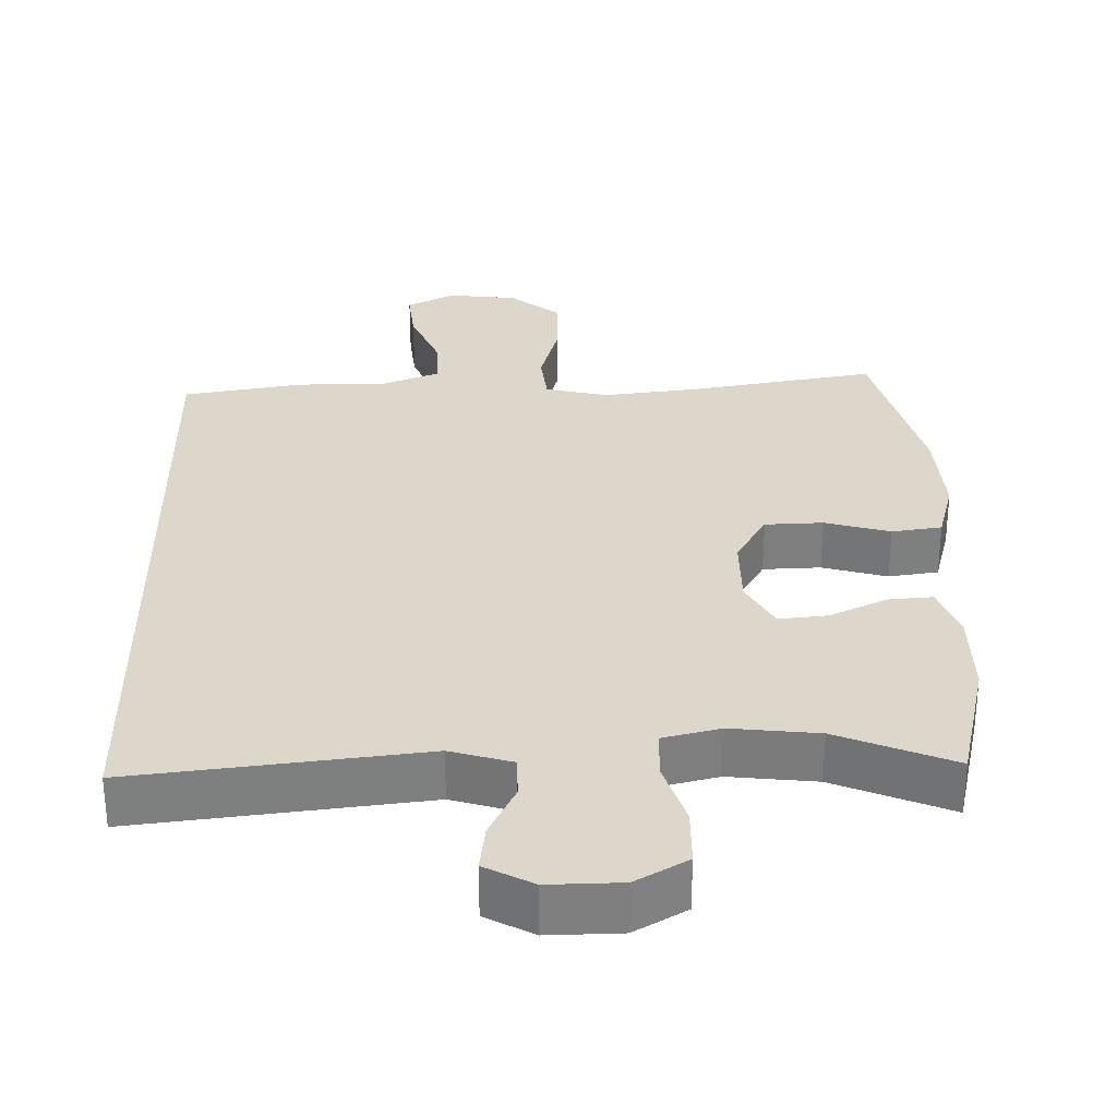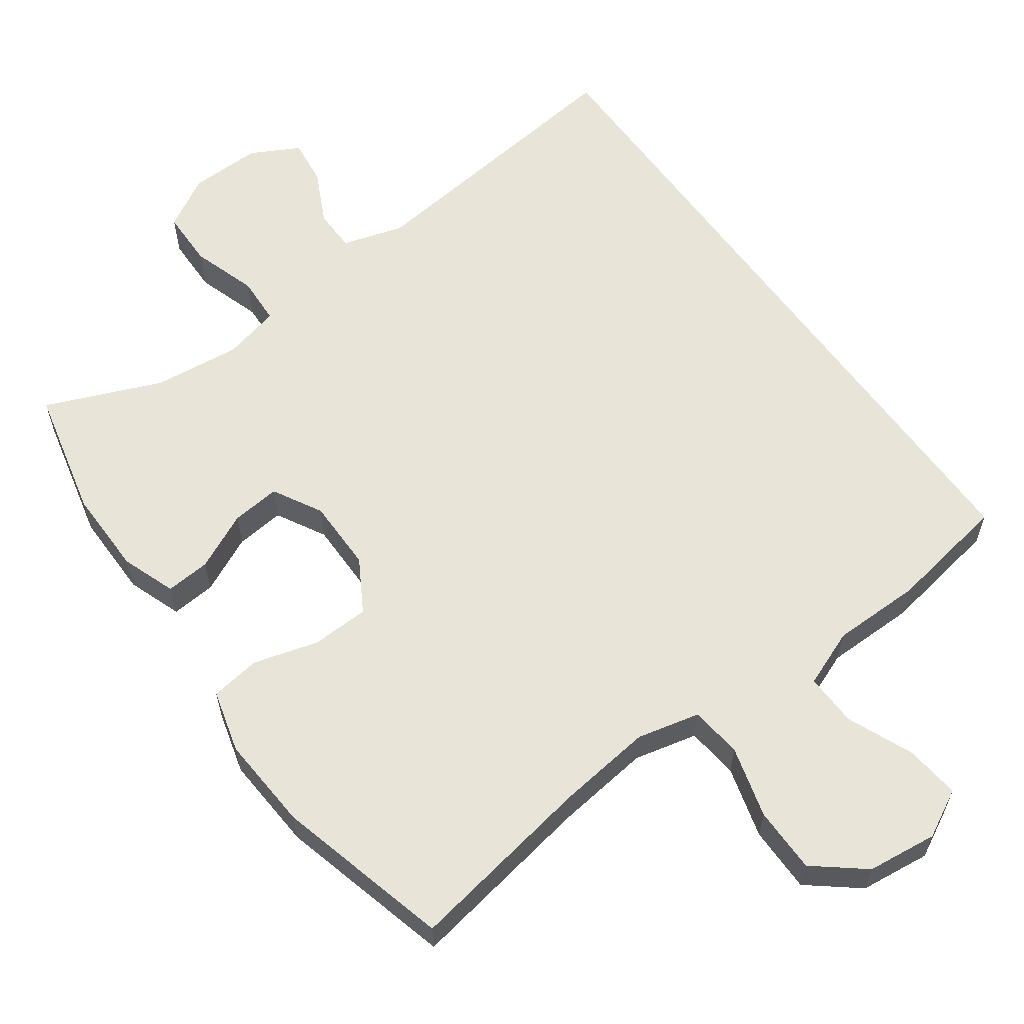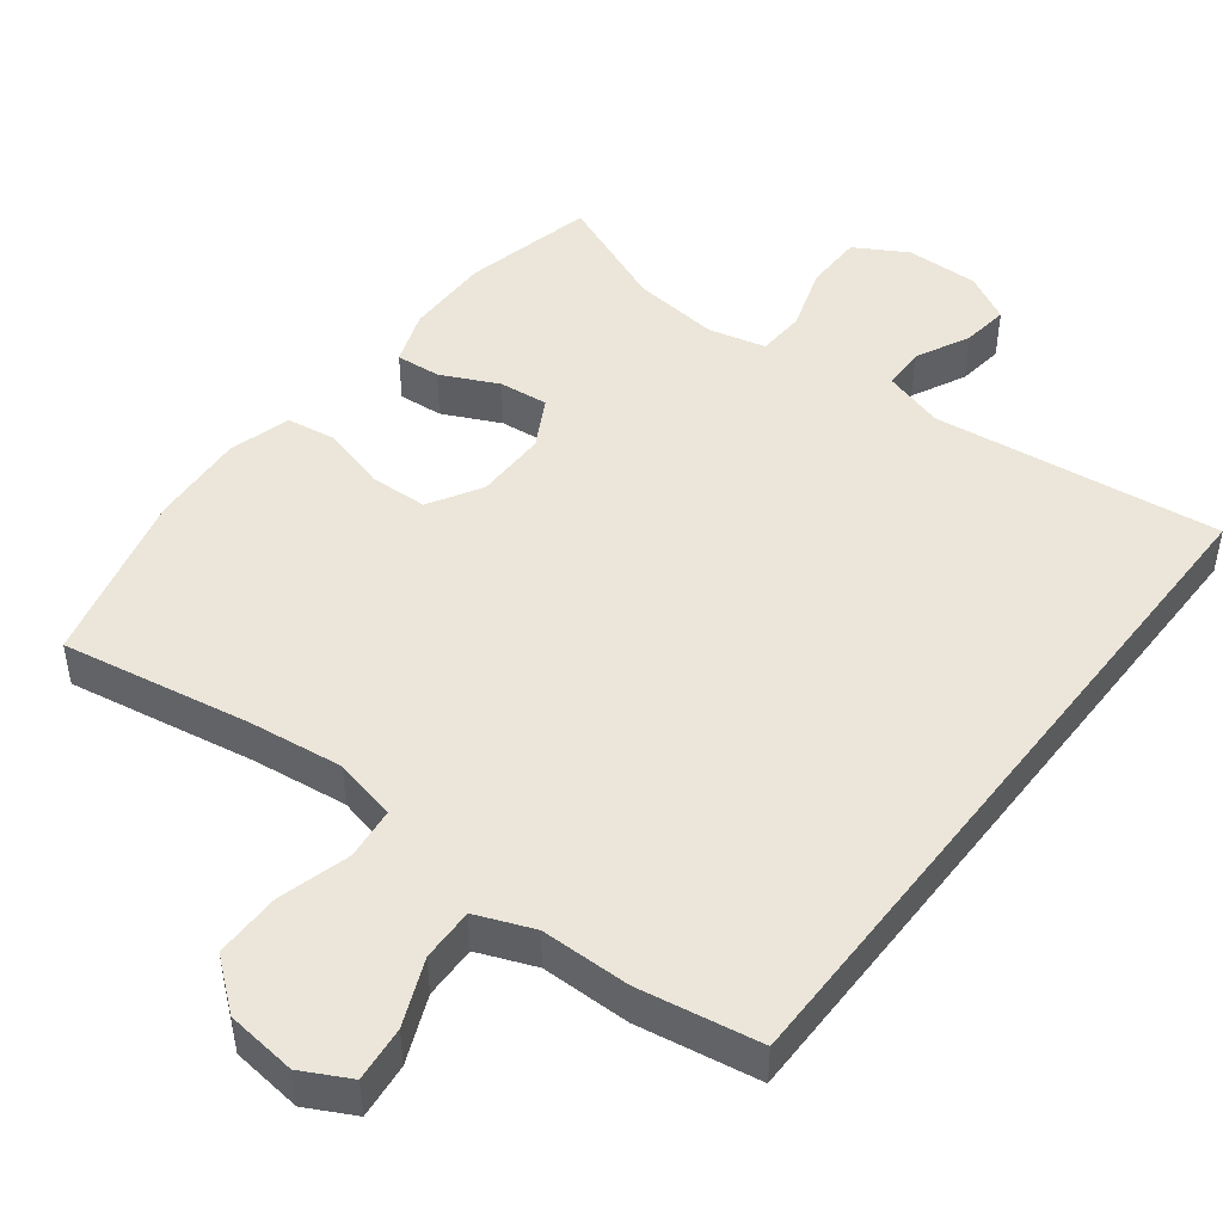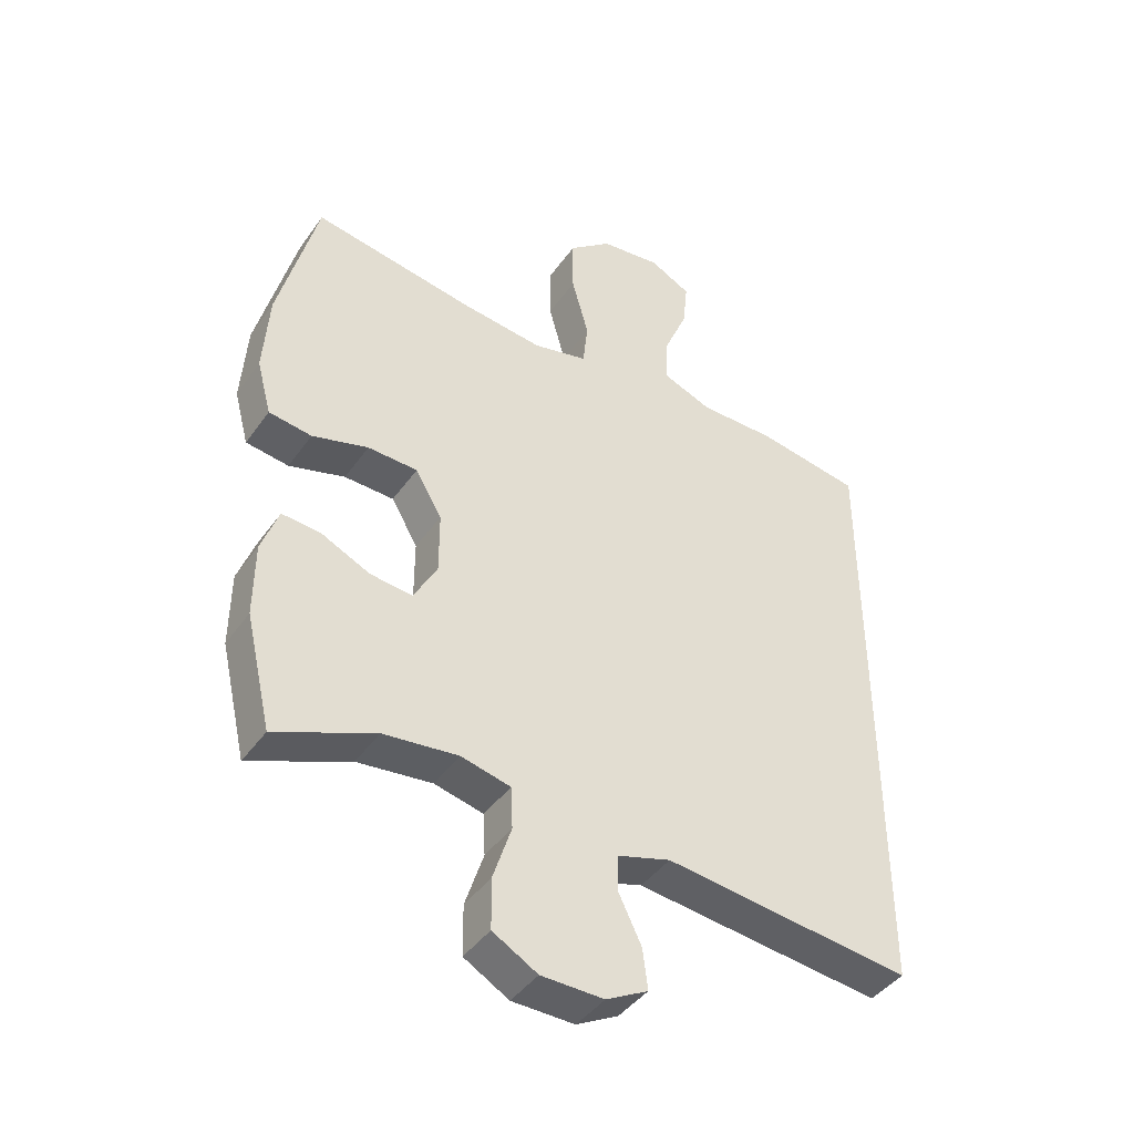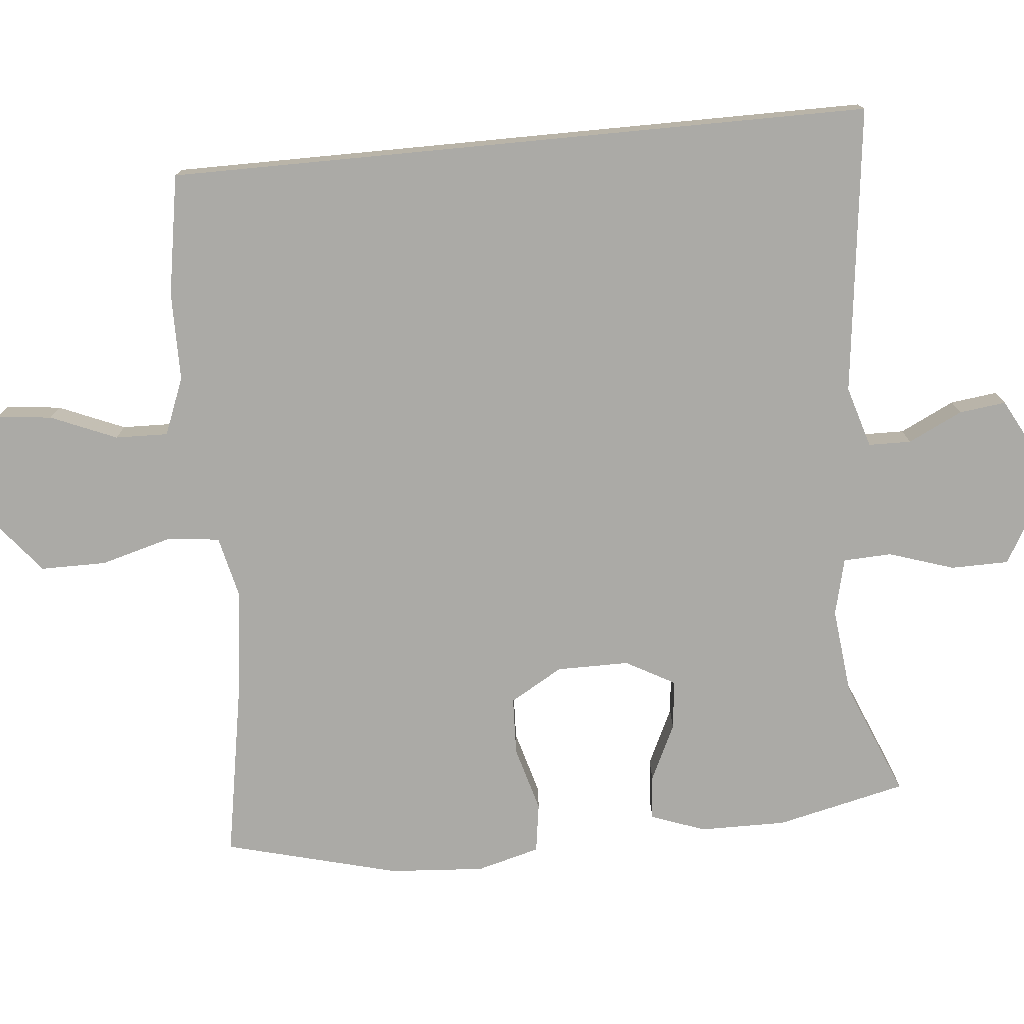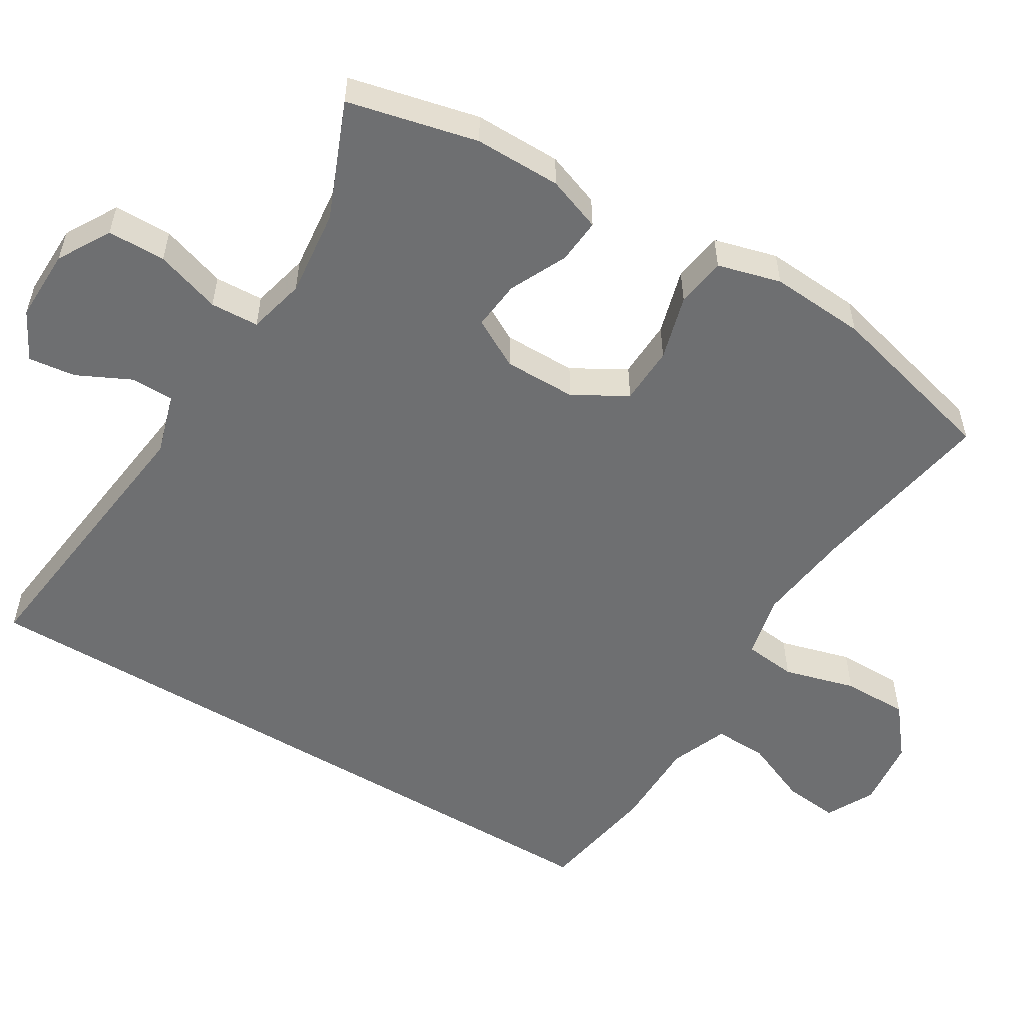
<metadata>
{"format":"obj","ext":"obj","renderer":"f3d","projection":"perspective","resolution":1024,"background":"white","views":[{"elev":30.8,"azim":178.9,"up":"+Y"},{"elev":60.2,"azim":-35.7,"up":"+Y"},{"elev":47.2,"azim":37.6,"up":"+Y"},{"elev":-42.5,"azim":-32.4,"up":"+Z"},{"elev":-75.8,"azim":95.5,"up":"+Y"},{"elev":-54.5,"azim":-121.2,"up":"+Y"}]}
</metadata>
<code>
v -0.5 0.07 -0.5
v -0.541 0.07 -0.323
v -0.54 0.07 -0.205
v -0.513 0.07 -0.131
v -0.452 0.07 -0.136
v -0.374 0.07 -0.173
v -0.307 0.07 -0.18
v -0.27 0.07 -0.113
v -0.27 0.07 -0.014
v -0.312 0.07 0.058
v -0.391 0.07 0.061
v -0.48 0.07 0.036
v -0.548 0.07 0.046
v -0.571 0.07 0.132
v -0.562 0.07 0.262
v -0.5 0.07 0.5
v -0.243 0.07 0.455
v -0.113 0.07 0.439
v -0.027 0.07 0.459
v -0.019 0.07 0.53
v -0.046 0.07 0.628
v -0.046 0.07 0.718
v 0.022 0.07 0.773
v 0.118 0.07 0.784
v 0.183 0.07 0.75
v 0.175 0.07 0.675
v 0.137 0.07 0.585
v 0.135 0.07 0.513
v 0.213 0.07 0.482
v 0.335 0.07 0.481
v 0.5 0.07 0.453
v 0.5 0.07 -0.509
v 0.107 0.07 -0.462
v 0.023 0.07 -0.487
v 0.022 0.07 -0.545
v 0.058 0.07 -0.619
v 0.066 0.07 -0.683
v 0 0.07 -0.718
v -0.099 0.07 -0.716
v -0.17 0.07 -0.675
v -0.171 0.07 -0.596
v -0.142 0.07 -0.507
v -0.145 0.07 -0.441
v -0.223 0.07 -0.422
v -0.342 0.07 -0.435
v -0.5 0 -0.5
v -0.541 0 -0.323
v -0.54 0 -0.205
v -0.513 0 -0.131
v -0.452 0 -0.136
v -0.374 0 -0.173
v -0.307 0 -0.18
v -0.27 0 -0.113
v -0.27 0 -0.014
v -0.312 0 0.058
v -0.391 0 0.061
v -0.48 0 0.036
v -0.548 0 0.046
v -0.571 0 0.132
v -0.562 0 0.262
v -0.5 0 0.5
v -0.243 0 0.455
v -0.113 0 0.439
v -0.027 0 0.459
v -0.019 0 0.53
v -0.046 0 0.628
v -0.046 0 0.718
v 0.022 0 0.773
v 0.118 0 0.784
v 0.183 0 0.75
v 0.175 0 0.675
v 0.137 0 0.585
v 0.135 0 0.513
v 0.213 0 0.482
v 0.335 0 0.481
v 0.5 0 0.453
v 0.5 0 -0.509
v 0.107 0 -0.462
v 0.023 0 -0.487
v 0.022 0 -0.545
v 0.058 0 -0.619
v 0.066 0 -0.683
v 0 0 -0.718
v -0.099 0 -0.716
v -0.17 0 -0.675
v -0.171 0 -0.596
v -0.142 0 -0.507
v -0.145 0 -0.441
v -0.223 0 -0.422
v -0.342 0 -0.435
f 39 40 41 42
f 39 42 43
f 38 39 43
f 35 36 37 38
f 34 35 38 43
f 33 34 43
f 30 31 32 33
f 29 30 33 43
f 28 29 43 44
f 24 25 26 27
f 20 21 22 23
f 19 20 23 24
f 14 15 16 17
f 14 17 18
f 11 12 13 14
f 10 11 14 18
f 9 10 18 19
f 3 4 5 6
f 3 6 7
f 45 1 2 3
f 45 3 7
f 44 45 7 8
f 19 24 27 28
f 19 28 44
f 8 9 19 44
f 87 86 85 84
f 88 87 84
f 88 84 83
f 83 82 81 80
f 88 83 80 79
f 88 79 78
f 78 77 76 75
f 88 78 75 74
f 89 88 74 73
f 72 71 70 69
f 68 67 66 65
f 69 68 65 64
f 62 61 60 59
f 63 62 59
f 59 58 57 56
f 63 59 56 55
f 64 63 55 54
f 51 50 49 48
f 52 51 48
f 48 47 46 90
f 52 48 90
f 53 52 90 89
f 73 72 69 64
f 89 73 64
f 89 64 54 53
f 1 46 47 2
f 2 47 48 3
f 3 48 49 4
f 4 49 50 5
f 5 50 51 6
f 6 51 52 7
f 7 52 53 8
f 8 53 54 9
f 9 54 55 10
f 10 55 56 11
f 11 56 57 12
f 12 57 58 13
f 13 58 59 14
f 14 59 60 15
f 15 60 61 16
f 16 61 62 17
f 17 62 63 18
f 18 63 64 19
f 19 64 65 20
f 20 65 66 21
f 21 66 67 22
f 22 67 68 23
f 23 68 69 24
f 24 69 70 25
f 25 70 71 26
f 26 71 72 27
f 27 72 73 28
f 28 73 74 29
f 29 74 75 30
f 30 75 76 31
f 31 76 77 32
f 32 77 78 33
f 33 78 79 34
f 34 79 80 35
f 35 80 81 36
f 36 81 82 37
f 37 82 83 38
f 38 83 84 39
f 39 84 85 40
f 40 85 86 41
f 41 86 87 42
f 42 87 88 43
f 43 88 89 44
f 44 89 90 45
f 45 90 46 1

</code>
